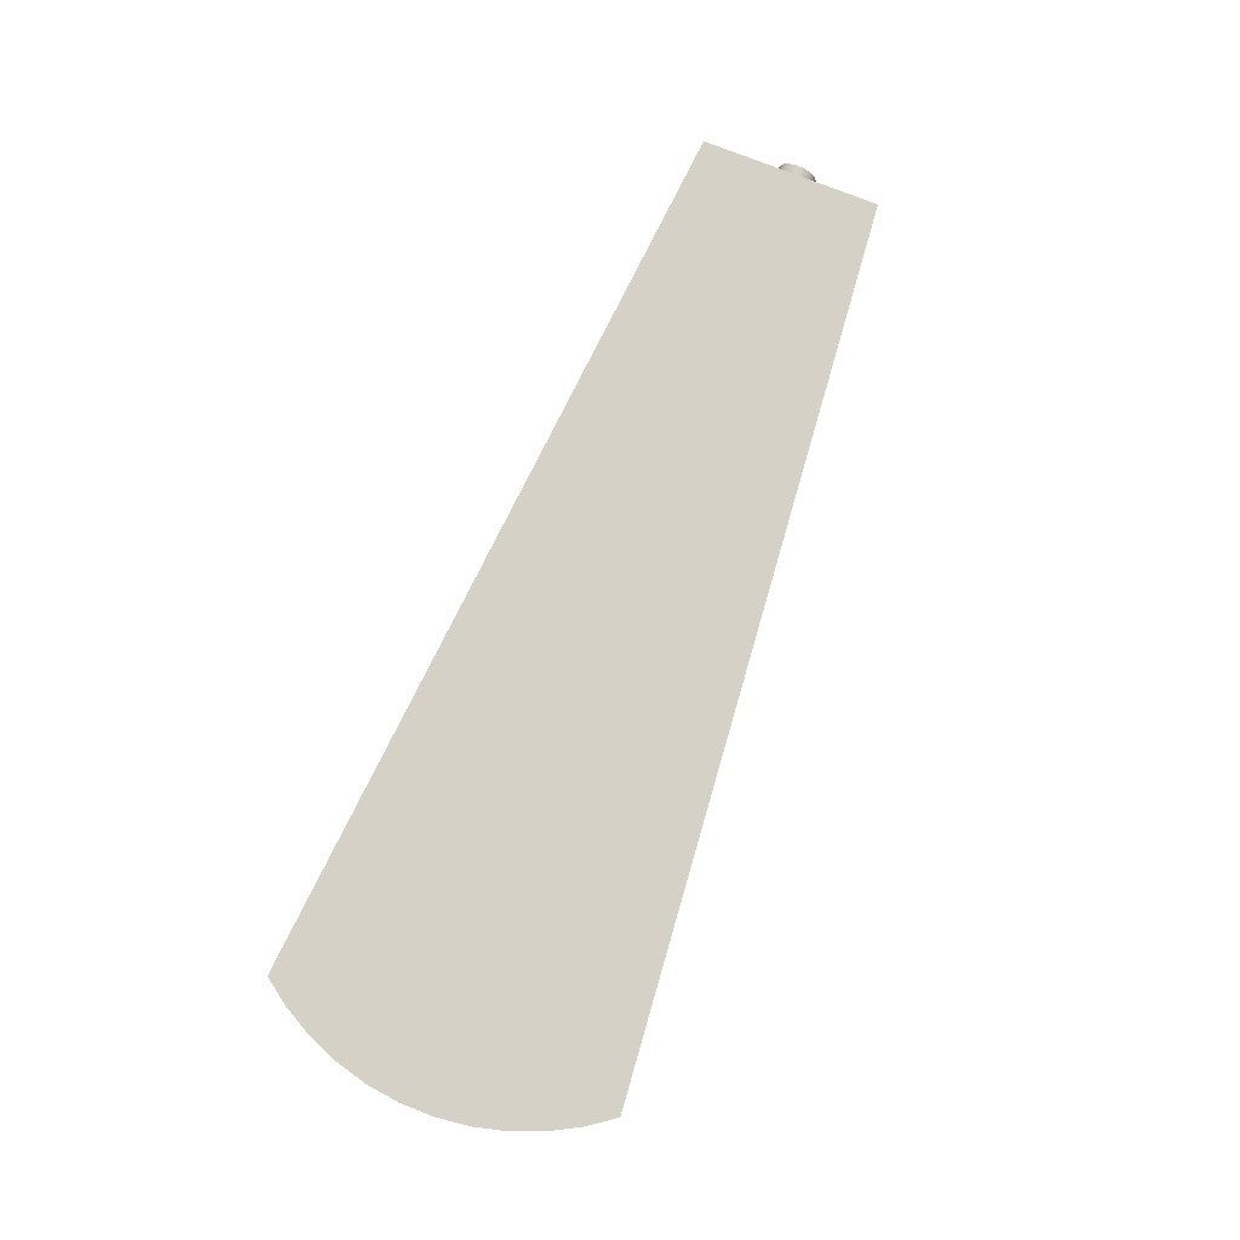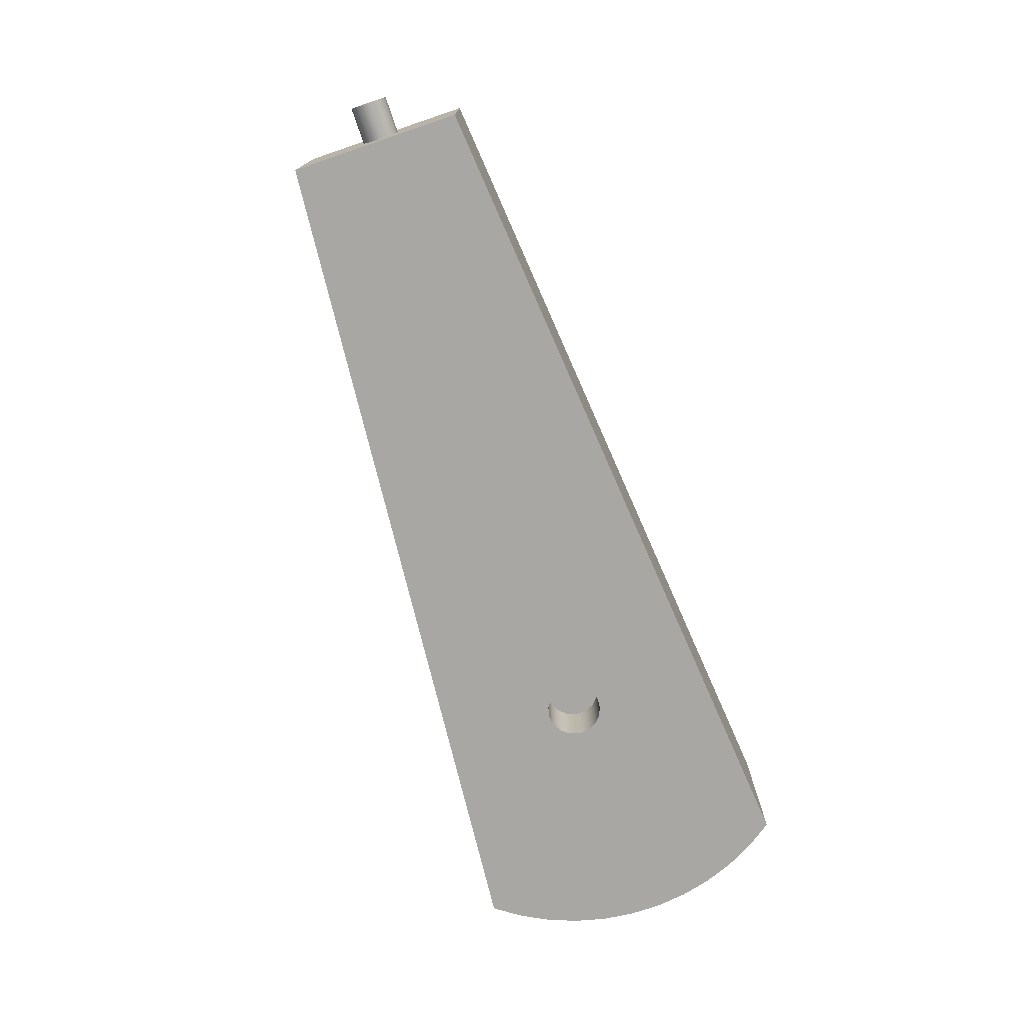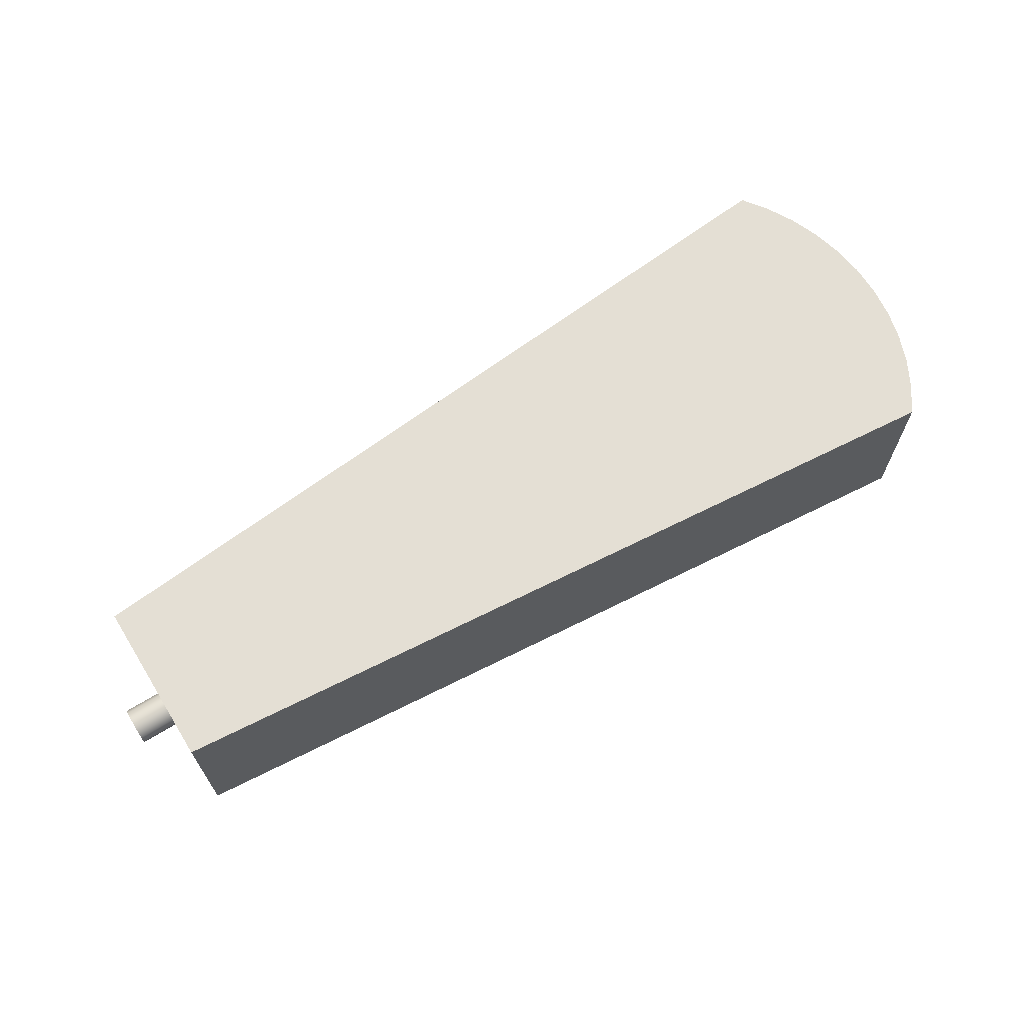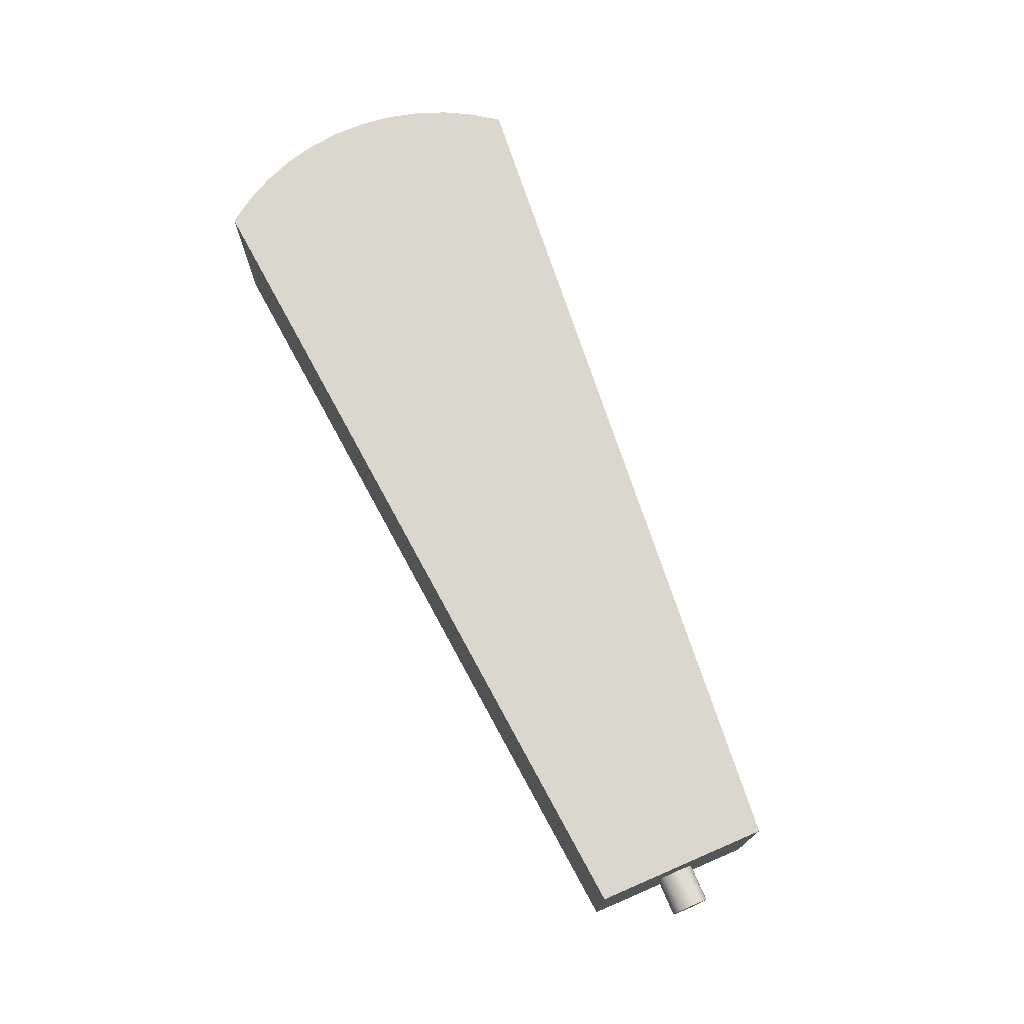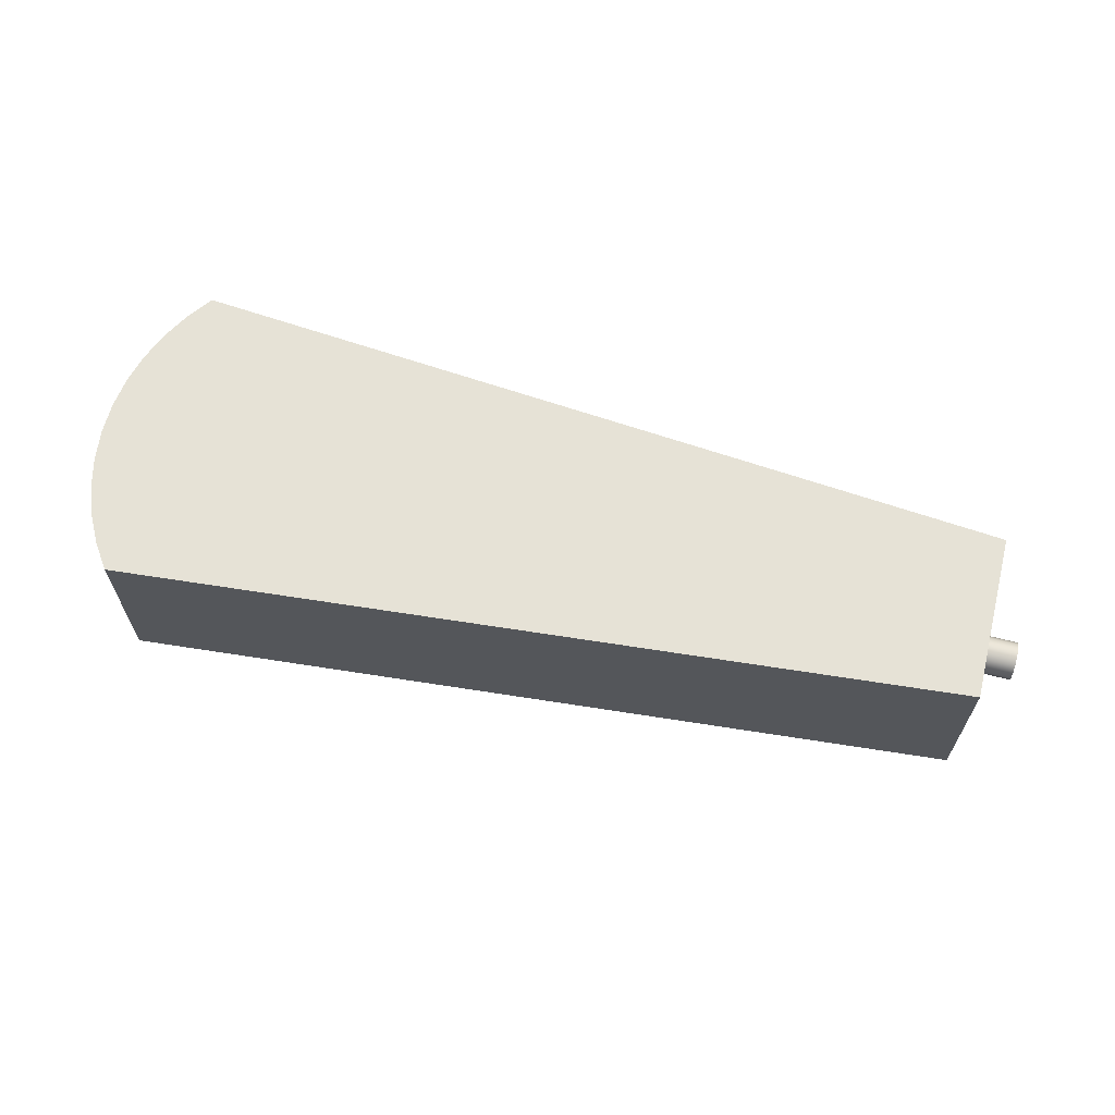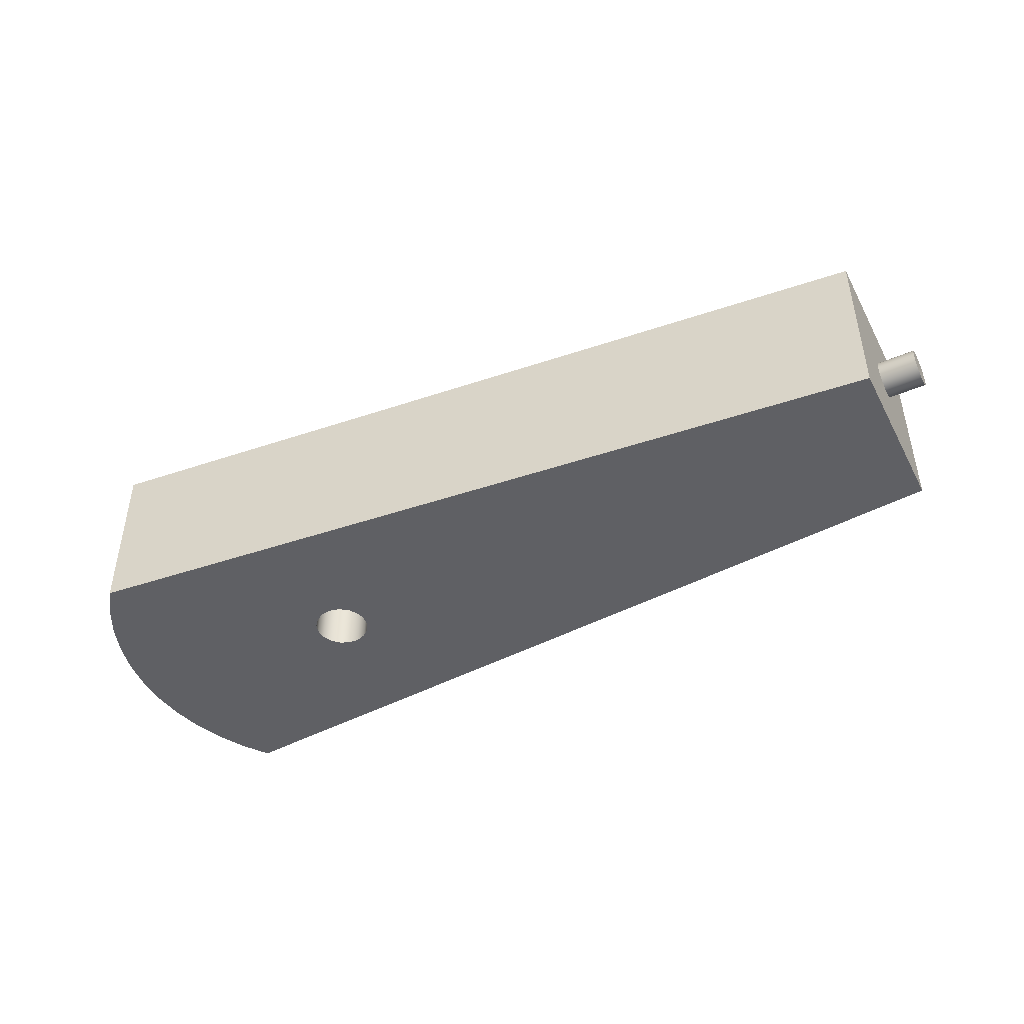
<metadata>
{"format":"obj","ext":"obj","renderer":"f3d","projection":"perspective","resolution":1024,"background":"white","views":[{"elev":78.7,"azim":-68.7,"up":"+Y"},{"elev":-74.8,"azim":108.7,"up":"+Y"},{"elev":66.3,"azim":148.1,"up":"+Y"},{"elev":72.9,"azim":66.7,"up":"+Y"},{"elev":63.8,"azim":14.2,"up":"+Y"},{"elev":-45.0,"azim":26.6,"up":"+Y"}]}
</metadata>
<code>
g Solid1
v -5.321 3.543 -0.3287
v -5.321 0 -0.3287
v -5.321 3.543 0.3287
v -5.321 0 0.3287
v -5.24 3.543 -0.981
v -5.24 0 -0.981
v -5.24 3.543 0.981
v -5.24 0 0.981
v -5.08 3.543 -1.618
v -5.08 0 -1.618
v -5.08 3.543 1.618
v -5.08 0 1.618
v -4.842 3.543 -2.231
v -4.842 0 -2.231
v -4.842 3.543 2.231
v -4.842 0 2.231
v -4.531 3.543 -2.81
v -4.531 0 -2.81
v -4.531 3.543 2.81
v -4.531 0 2.81
v -4.15 3.543 -3.346
v -4.15 0 -3.346
v -4.15 3.543 3.346
v -4.15 0 3.346
v -0.5855 1.181 0.07679
v -0.5855 0 0.07679
v -0.5737 1.181 -0.1399
v -0.5737 0 -0.1399
v -0.5183 1.181 0.2831
v -0.5183 0 0.2831
v -0.4845 1.181 -0.3377
v -0.4845 0 -0.3377
v -0.381 1.181 0.4512
v -0.381 0 0.4512
v -0.3297 1.181 -0.4899
v -0.3297 0 -0.4899
v -0.1923 1.181 0.5584
v -0.1923 0 0.5584
v -0.1305 1.181 -0.576
v -0.1305 0 -0.576
v 0.02244 1.181 0.5901
v 0.02244 0 0.5901
v 0.08638 1.181 -0.5842
v 0.08638 0 -0.5842
v 0.2341 1.181 0.5422
v 0.2341 0 0.5422
v 0.2916 1.181 -0.5135
v 0.2916 0 -0.5135
v 0.4141 1.181 0.421
v 0.4141 0 0.421
v 0.4574 1.181 -0.3735
v 0.4574 0 -0.3735
v 0.5383 1.181 0.243
v 0.5383 0 0.243
v 0.5615 1.181 -0.1831
v 0.5615 0 -0.1831
v 0.5897 1.181 0.03211
v 0.5897 0 0.03211
v 13.37 3.543 -1.772
v 13.37 0 -1.772
v 13.37 1.772 -0.3937
v 13.37 1.942 -0.3547
v 13.37 1.601 -0.3547
v 13.37 2.079 -0.2455
v 13.37 1.464 -0.2455
v 13.37 2.155 -0.08761
v 13.37 1.388 -0.08761
v 13.37 2.155 0.08761
v 13.37 1.388 0.08761
v 13.37 2.079 0.2455
v 13.37 1.464 0.2455
v 13.37 1.942 0.3547
v 13.37 1.601 0.3547
v 13.37 1.772 0.3937
v 13.37 3.543 1.772
v 13.37 0 1.772
v 14.16 1.772 -0.3937
v 14.16 1.942 -0.3547
v 14.16 1.601 -0.3547
v 14.16 2.079 -0.2455
v 14.16 1.464 -0.2455
v 14.16 2.155 -0.08761
v 14.16 1.388 -0.08761
v 14.16 2.155 0.08761
v 14.16 1.388 0.08761
v 14.16 2.079 0.2455
v 14.16 1.464 0.2455
v 14.16 1.942 0.3547
v 14.16 1.601 0.3547
v 14.16 1.772 0.3937
f 79 63 77
f 77 63 61
f 77 61 78
f 78 61 62
f 78 62 80
f 80 62 64
f 80 64 82
f 82 64 66
f 82 66 84
f 84 66 68
f 84 68 86
f 86 68 70
f 86 70 88
f 88 70 72
f 88 72 90
f 90 72 74
f 90 74 89
f 89 74 73
f 89 73 87
f 87 73 71
f 87 71 85
f 85 71 69
f 85 69 83
f 83 69 67
f 83 67 81
f 81 67 65
f 81 65 79
f 79 65 63
f 77 78 79
f 79 78 81
f 81 78 80
f 81 80 83
f 83 80 82
f 83 82 84
f 83 84 85
f 85 84 86
f 85 86 87
f 87 86 88
f 87 88 89
f 89 88 90
f 59 61 60
f 60 61 63
f 60 63 65
f 75 66 59
f 59 66 64
f 59 64 62
f 76 74 75
f 75 74 72
f 75 72 70
f 60 69 76
f 76 69 71
f 76 71 73
f 65 67 60
f 60 67 69
f 73 74 76
f 70 68 75
f 75 68 66
f 62 61 59
f 26 25 30
f 30 25 29
f 30 29 34
f 34 29 33
f 34 33 38
f 38 33 37
f 38 37 42
f 42 37 41
f 42 41 46
f 46 41 45
f 46 45 50
f 50 45 49
f 50 49 54
f 54 49 53
f 54 53 58
f 58 53 57
f 58 57 56
f 56 57 55
f 56 55 52
f 52 55 51
f 52 51 48
f 48 51 47
f 48 47 44
f 44 47 43
f 44 43 40
f 40 43 39
f 40 39 36
f 36 39 35
f 36 35 32
f 32 35 31
f 32 31 28
f 28 31 27
f 28 27 26
f 26 27 25
f 23 75 19
f 19 75 15
f 15 75 11
f 11 75 7
f 7 75 3
f 3 75 59
f 3 59 1
f 1 59 5
f 5 59 9
f 9 59 13
f 13 59 17
f 17 59 21
f 75 23 76
f 76 23 24
f 21 59 22
f 22 59 60
f 23 19 24
f 24 19 20
f 20 19 15
f 20 15 16
f 16 15 11
f 16 11 12
f 12 11 7
f 12 7 8
f 8 7 3
f 8 3 4
f 4 3 1
f 4 1 2
f 2 1 5
f 2 5 6
f 6 5 9
f 6 9 10
f 10 9 13
f 10 13 14
f 14 13 17
f 14 17 18
f 18 17 21
f 18 21 22
f 20 42 24
f 24 42 46
f 24 46 76
f 76 46 50
f 76 50 54
f 20 16 42
f 42 16 38
f 38 16 12
f 38 12 8
f 4 30 8
f 8 30 34
f 8 34 38
f 30 4 26
f 26 4 2
f 26 2 28
f 28 2 32
f 32 2 6
f 32 6 36
f 36 6 40
f 40 6 10
f 40 10 14
f 40 14 44
f 44 14 18
f 44 18 22
f 22 60 44
f 44 60 48
f 48 60 52
f 52 60 56
f 56 60 58
f 58 60 76
f 58 76 54
f 25 53 29
f 29 53 49
f 29 49 33
f 33 49 45
f 33 45 37
f 37 45 41
f 53 25 57
f 57 25 27
f 57 27 55
f 55 27 31
f 55 31 51
f 51 31 35
f 51 35 47
f 47 35 39
f 47 39 43

</code>
